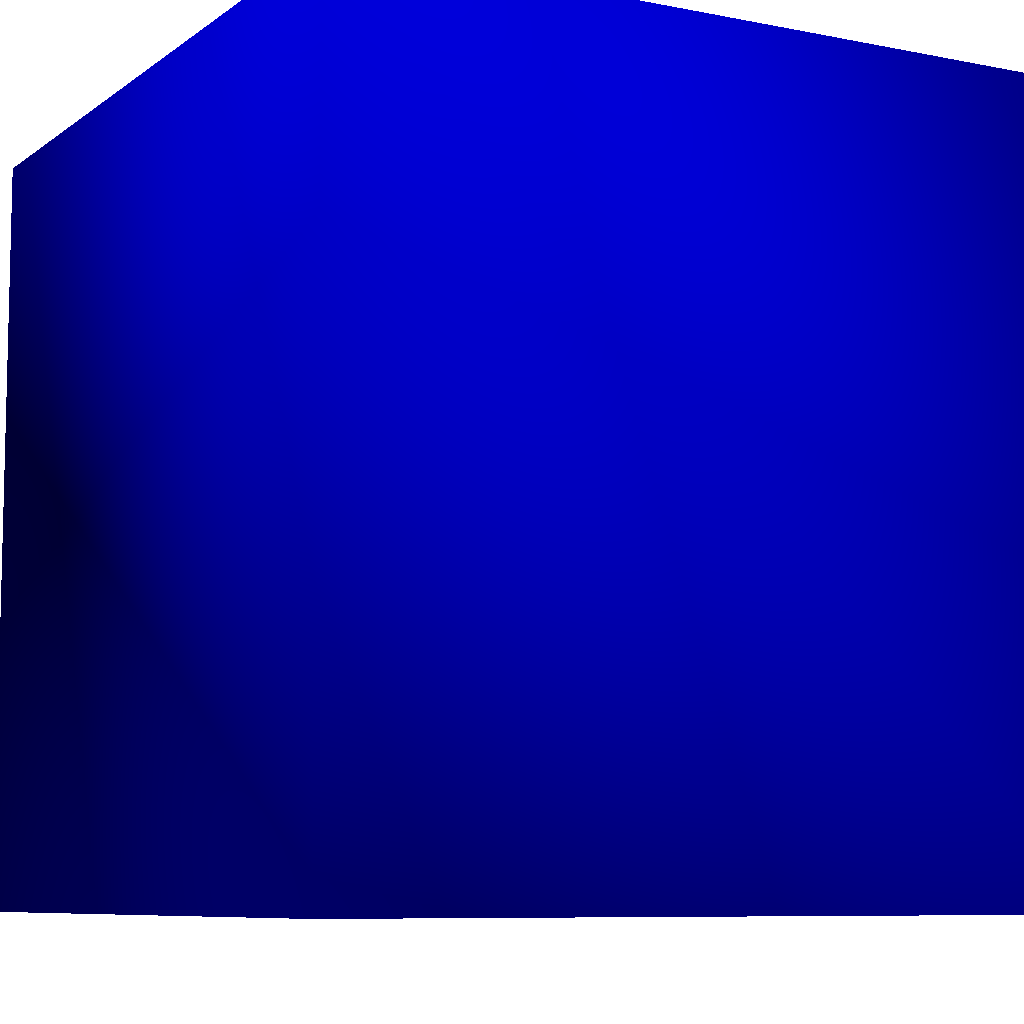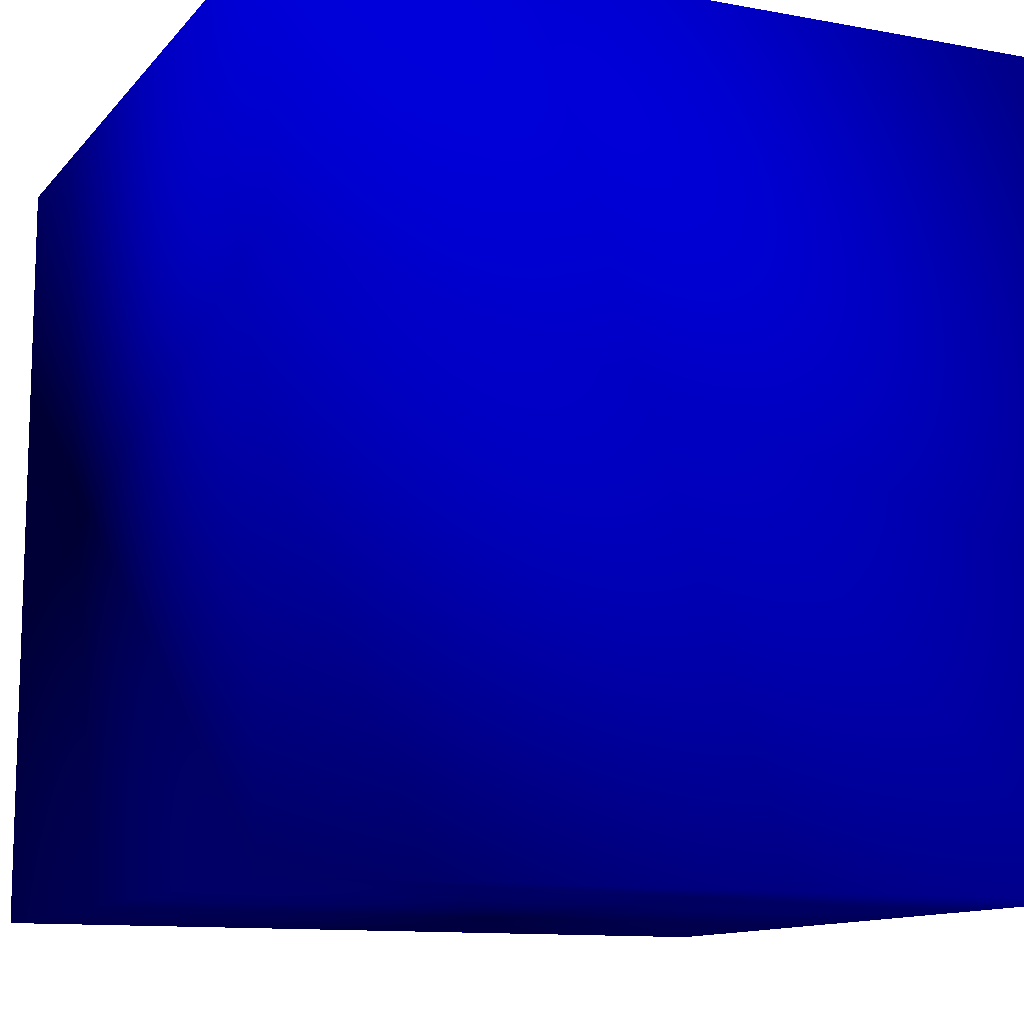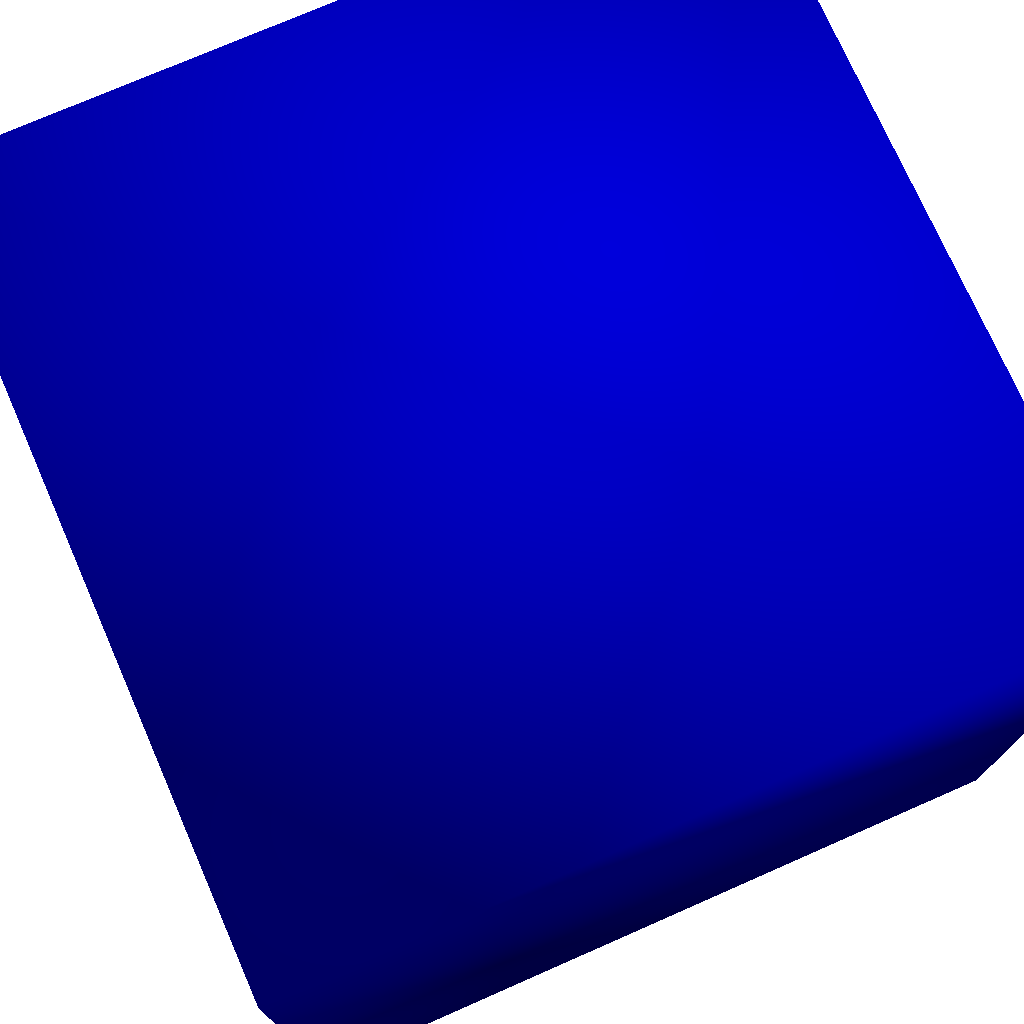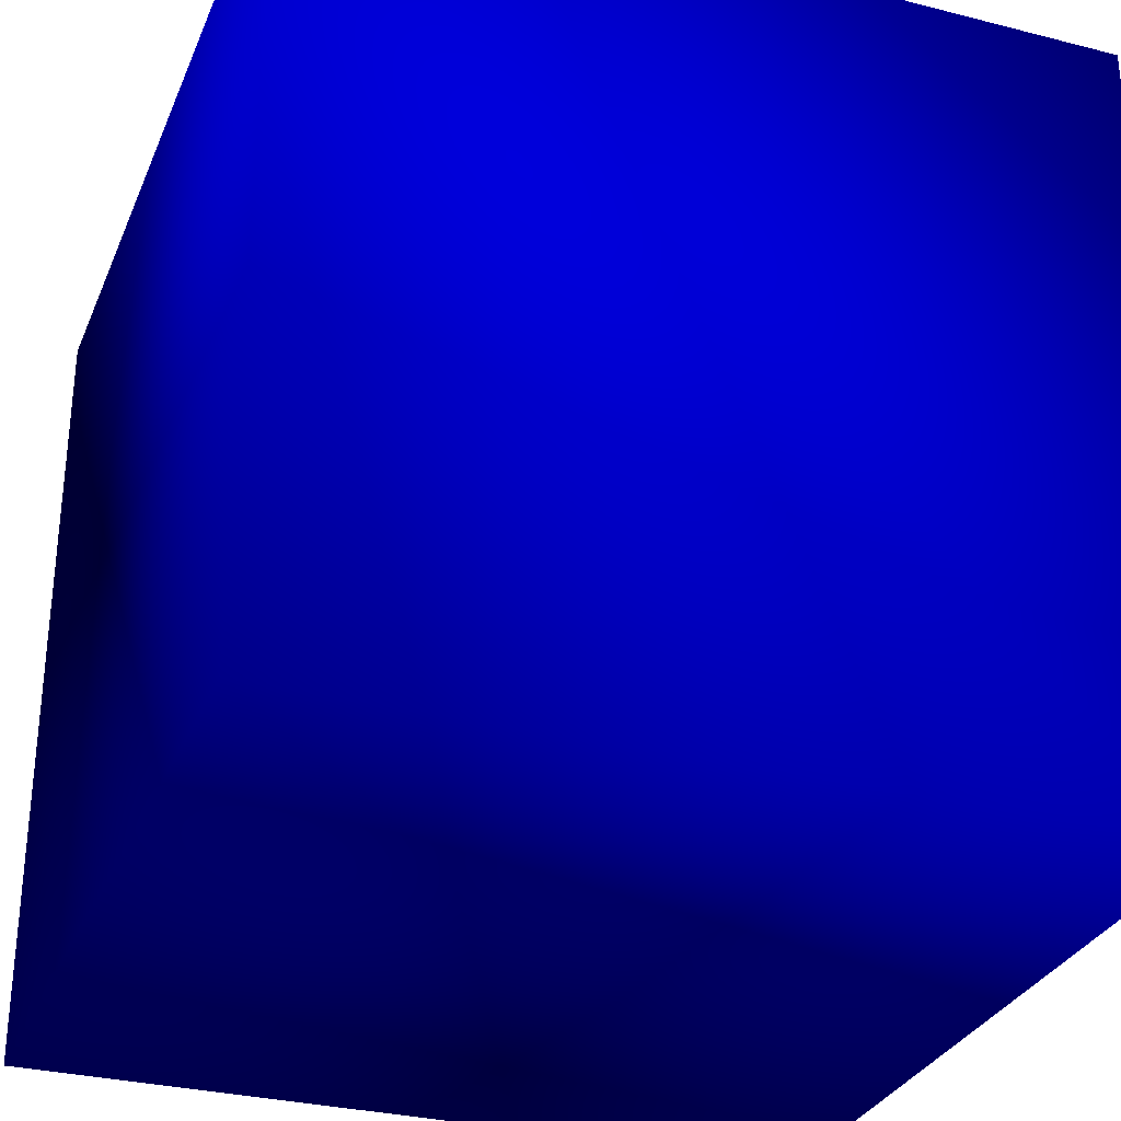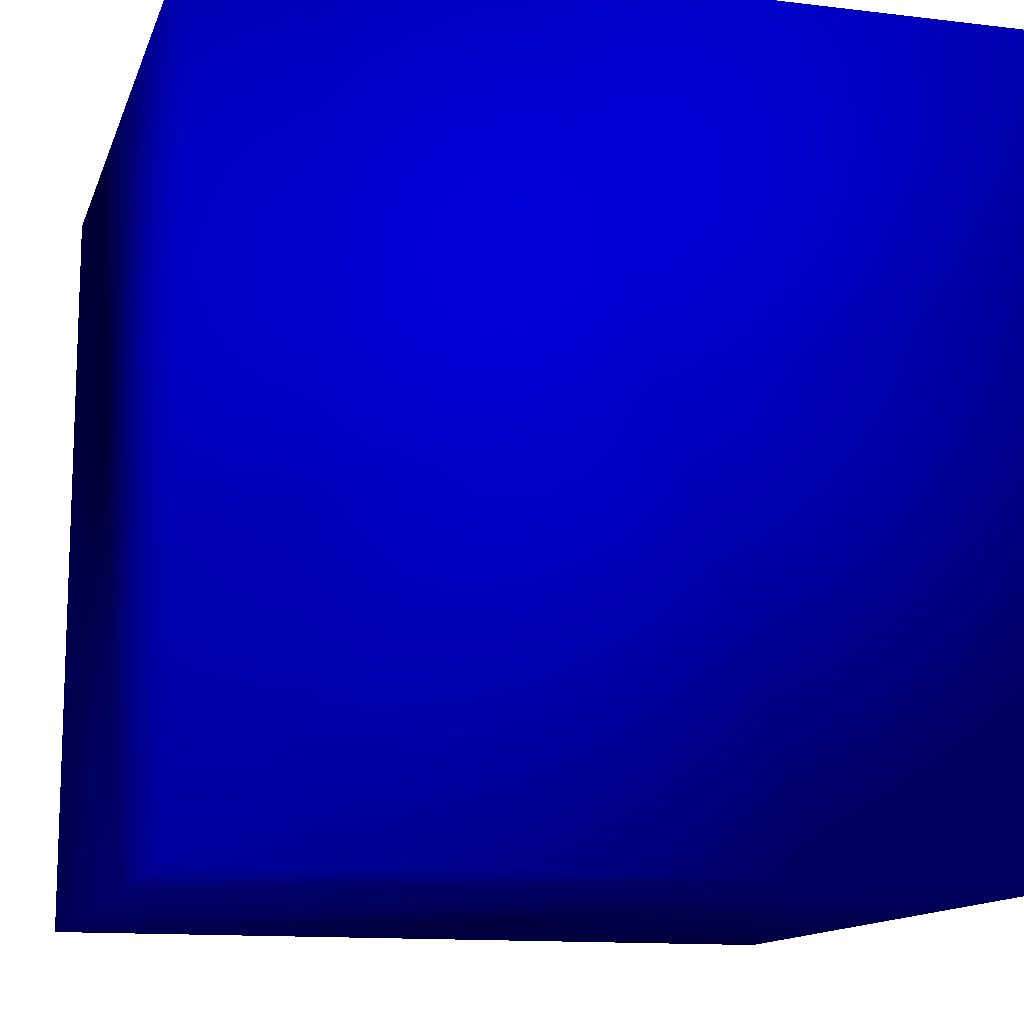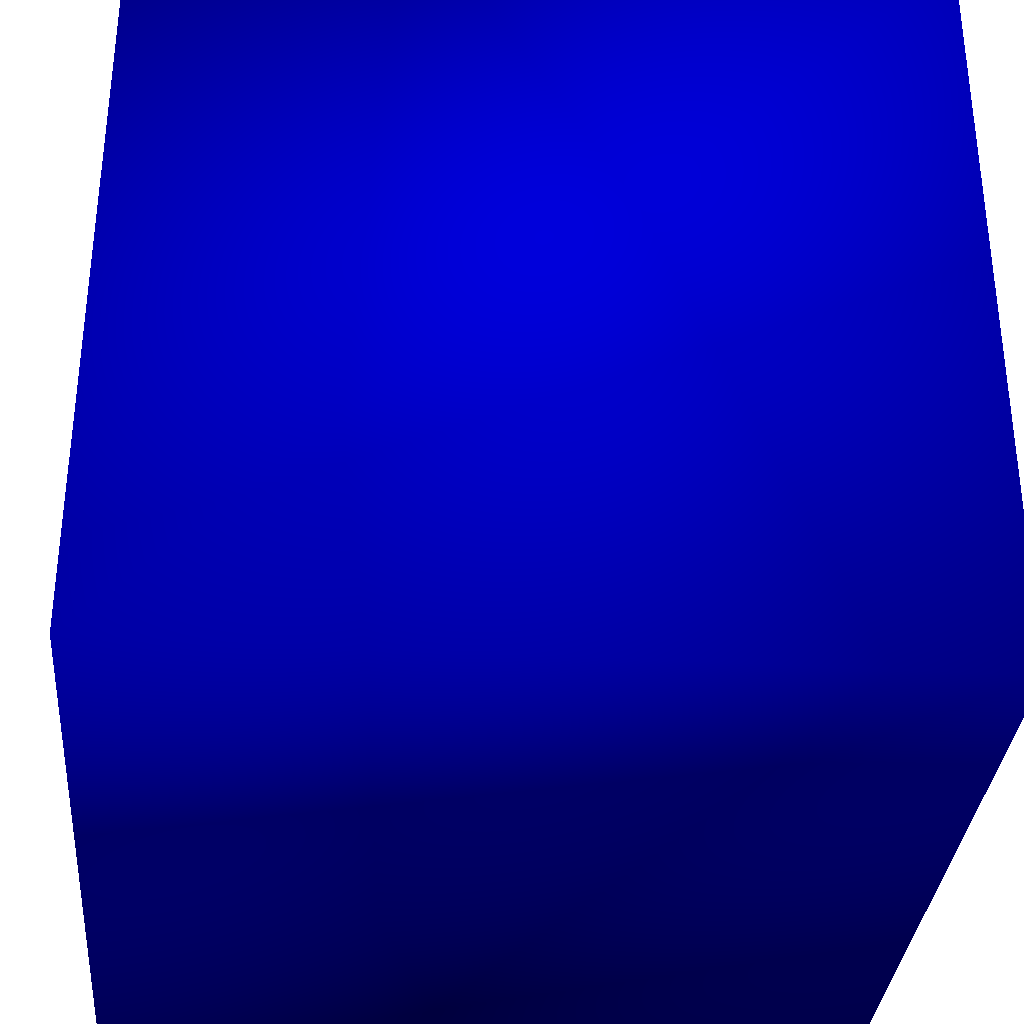
<metadata>
{"format":"obj","ext":"obj","renderer":"f3d","projection":"perspective","resolution":1024,"background":"white","views":[{"elev":-8.1,"azim":151.1,"up":"+Y"},{"elev":-11.7,"azim":-24.0,"up":"+Y"},{"elev":74.7,"azim":156.3,"up":"+Y"},{"elev":-30.7,"azim":-20.1,"up":"+Y"},{"elev":-13.0,"azim":74.5,"up":"+Z"},{"elev":-33.4,"azim":85.2,"up":"+Z"}]}
</metadata>
<code>
v 0 2 2 0 0 1
v 0 0 2 0 0 1
v 2 0 2 0 0 1
v 2 2 2 0 0 1
v 0 2 0 0 0 1
v 0 0 0 0 0 1
v 2 0 0 0 0 1
v 2 2 0 0 0 1
f 1 2 3
f 1 3 4
f 8 7 6
f 8 6 5
f 4 3 7
f 4 7 8
f 5 1 4
f 5 4 8
f 5 6 2
f 5 2 1
f 2 6 7
f 2 7 3

</code>
